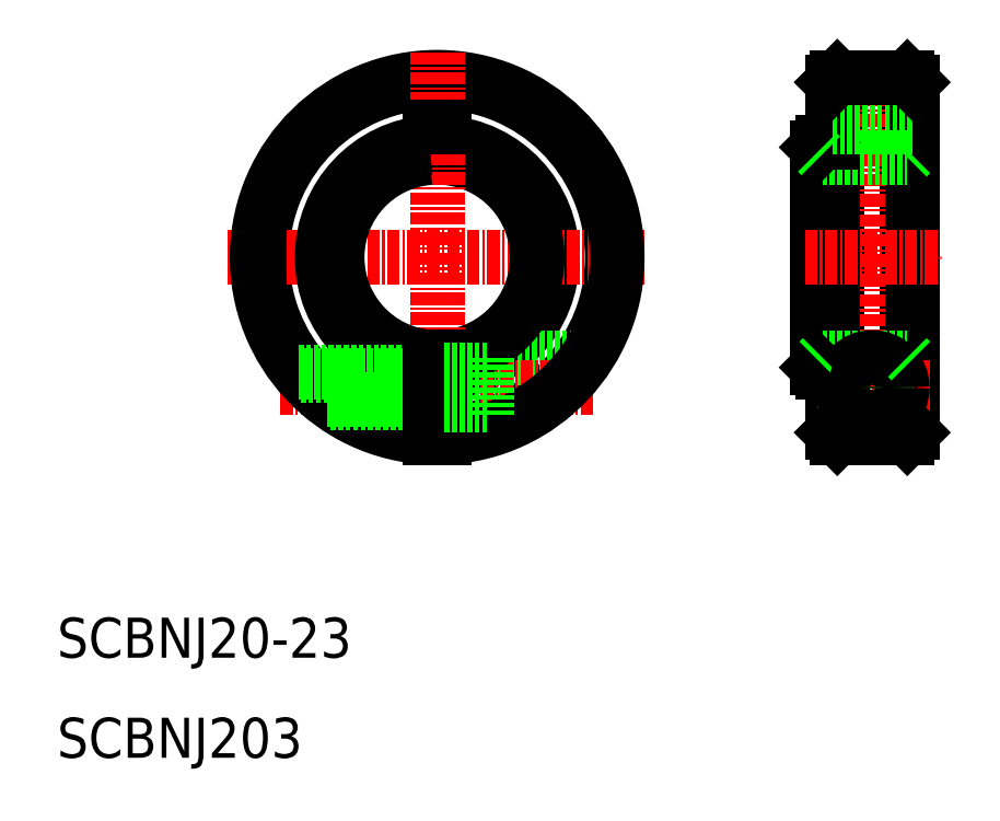
<metadata>
{"format":"dxf","ext":"dxf","renderer":"ezdxf+matplotlib","layout":"modelspace","background":"white","min_lineweight":24,"dpi":150}
</metadata>
<code>
0
SECTION
2
ENTITIES
0
ARC
8
0
10
48
20
60
30
0
40
11.5
50
273.7
51
86.26
0
ARC
8
0
10
48
20
60
30
0
40
11
50
273.9
51
86.09
0
ARC
8
0
10
48
20
60
30
0
40
17.5
50
272.5
51
267.5
0
LINE
8
CENTER
10
26.99
20
60
30
0
11
69.01
21
60
31
0
0
LINE
8
0
10
53
20
50
30
0
11
62.97
21
50
31
0
0
LINE
8
0
10
53
20
44
30
0
11
56.25
21
44
31
0
0
LINE
8
CENTER
10
32.32
20
47
30
0
11
63.68
21
47
31
0
0
ARC
8
0
10
48
20
60
30
0
40
18
50
272.4
51
267.6
0
ARC
8
0
10
48
20
60
30
0
40
10
50
274.3
51
85.7
0
TEXT
8
0
10
10
20
20
30
0
40
4
1
SCBNJ20-23
0
TEXT
8
0
10
10
20
10
30
0
40
4
1
SCBNJ203
0
LINE
8
0
10
48.75
20
73
30
0
11
48.75
21
69.97
31
0
0
LINE
8
0
10
47.25
20
73
30
0
11
47.25
21
69.97
31
0
0
LINE
8
CENTER
10
48
20
80.5
30
0
11
48
21
39.5
31
0
0
ARC
8
0
10
48
20
60
30
0
40
11
50
93.91
51
266.1
0
ARC
8
0
10
48
20
60
30
0
40
11.5
50
93.74
51
266.3
0
ARC
8
0
10
48
20
60
30
0
40
10
50
94.3
51
265.7
0
LINE
8
0
10
34.36
20
48.25
30
0
11
47.25
21
48.25
31
0
0
LINE
8
0
10
34.15
20
48.5
30
0
11
47.25
21
48.5
31
0
0
LINE
8
0
10
37.33
20
45.5
30
0
11
47.25
21
45.5
31
0
0
LINE
8
0
10
37
20
45.75
30
0
11
47.25
21
45.75
31
0
0
LINE
8
0
10
53
20
50
30
0
11
53
21
44
31
0
0
LINE
8
0
10
48.75
20
50.03
30
0
11
48.75
21
42.02
31
0
0
LINE
8
0
10
47.25
20
50.03
30
0
11
47.25
21
42.02
31
0
0
LINE
8
0
10
48.75
20
45.25
30
0
11
53
21
45.25
31
0
0
LINE
8
0
10
48.75
20
48.75
30
0
11
53
21
48.75
31
0
0
LINE
8
0
10
47.25
20
73
30
0
11
48.75
21
73
31
0
0
LINE
8
0
10
95
20
78
30
0
11
95
21
42
31
0
0
LINE
8
0
10
88
20
78
30
0
11
88
21
42
31
0
0
LINE
8
CENTER
10
91.5
20
80.33
30
0
11
91.5
21
39.67
31
0
0
LINE
8
0
10
87.5
20
77.5
30
0
11
87.5
21
42.5
31
0
0
LINE
8
0
10
95.5
20
77.5
30
0
11
95.5
21
42.5
31
0
0
LINE
8
0
10
86
20
71
30
0
11
86
21
49
31
0
0
LINE
8
0
10
86.5
20
71.5
30
0
11
86.5
21
48.5
31
0
0
LINE
8
0
10
86.5
20
50
30
0
11
95
21
50
31
0
0
LINE
8
0
10
88
20
42
30
0
11
95
21
42
31
0
0
LINE
8
CENTER
10
86
20
47
30
0
11
97.5
21
47
31
0
0
CIRCLE
8
0
10
91.5
20
47
30
0
40
3
0
LINE
8
0
10
87.5
20
42.5
30
0
11
88
21
42
31
0
0
LINE
8
0
10
86.5
20
48.5
30
0
11
87.5
21
48.5
31
0
0
LINE
8
0
10
86
20
49
30
0
11
86.5
21
48.5
31
0
0
LINE
8
0
10
86.5
20
50
30
0
11
86
21
49.5
31
0
0
CIRCLE
8
0
10
91.5
20
47
30
0
40
1.5
0
CIRCLE
8
0
10
91.5
20
47
30
0
40
1.25
0
CIRCLE
8
0
10
91.5
20
47
30
0
40
1.75
0
LINE
8
0
10
95
20
42
30
0
11
95.5
21
42.5
31
0
0
LINE
8
0
10
95
20
50
30
0
11
95.5
21
49.5
31
0
0
LINE
8
0
10
86.5
20
70
30
0
11
95
21
70
31
0
0
LINE
8
CENTER
10
84.75
20
60
30
0
11
98.25
21
60
31
0
0
LINE
8
0
10
87.5
20
60
30
0
11
87.5
21
60
31
0
0
LINE
8
0
10
86.5
20
71.5
30
0
11
87.5
21
71.5
31
0
0
LINE
8
0
10
86
20
71
30
0
11
86.5
21
71.5
31
0
0
LINE
8
0
10
86
20
70.5
30
0
11
86.5
21
70
31
0
0
LINE
8
0
10
95
20
70
30
0
11
95.5
21
70.5
31
0
0
LINE
8
0
10
87.5
20
73
30
0
11
95.5
21
73
31
0
0
LINE
8
0
10
88
20
78
30
0
11
95
21
78
31
0
0
LINE
8
0
10
88
20
78
30
0
11
87.5
21
77.5
31
0
0
LINE
8
0
10
95
20
78
30
0
11
95.5
21
77.5
31
0
0
ENDSEC
0
EOF

</code>
